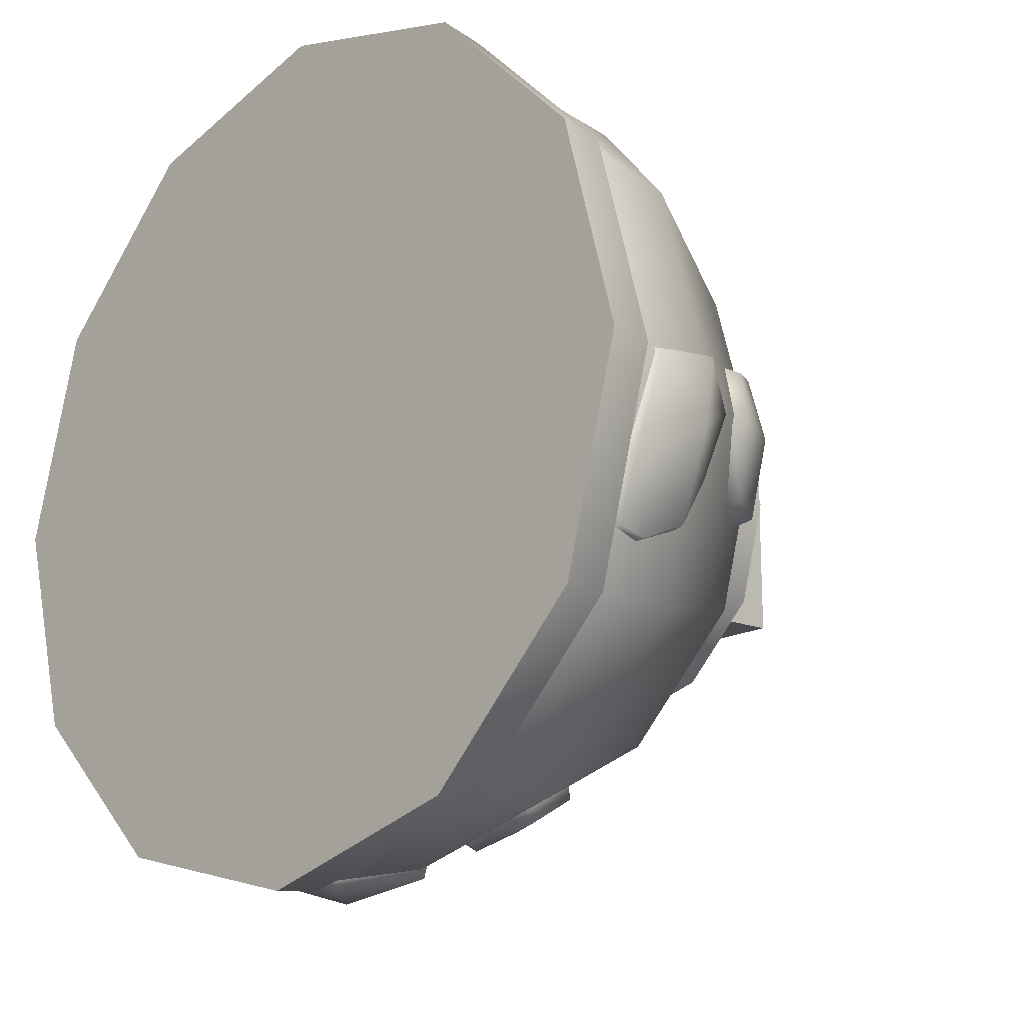
<metadata>
{"format":"obj","ext":"obj","renderer":"f3d","projection":"perspective","resolution":1024,"background":"white","views":[{"elev":-17.8,"azim":45.6,"up":"+Z"}]}
</metadata>
<code>
o model_3516
v 1.057 0 -0.6093
v 1.044 0.1344 -0.6022
v 1.22 0 -6.406e-06
v 1.206 0.1344 -6.406e-06
v 0.6036 0.1344 -1.043
v 0.6107 0 -1.055
v 0.00137 0.1344 -1.204
v 0.00137 0 -1.219
v 0.00137 0.1344 -1.204
v 0.00137 0 -1.219
v -0.6009 0.1344 -1.043
v -0.6079 0 -1.055
v -1.042 0.1344 -0.6022
v -1.054 0 -0.6093
v -1.203 0.1344 -6.406e-06
v -1.217 0 -6.406e-06
v -1.203 0.1344 -6.406e-06
v -1.217 0 -6.406e-06
v -1.042 0.1344 0.6022
v -1.054 0 0.6093
v -0.6009 0.1344 1.043
v -0.6079 0 1.055
v 0.00137 0.1344 1.204
v 0.00137 0 1.219
v 0.00137 0.1344 1.204
v 0.00137 0 1.219
v 0.6036 0.1344 1.043
v 0.6107 0 1.055
v 1.044 0.1344 0.6022
v 1.057 0 0.6093
v 1.206 0.1344 -6.406e-06
v 1.22 0 -6.406e-06
v 0.00137 0 -6.406e-06
v 1.057 0 -0.6093
v 1.22 0 -6.406e-06
v 0.6107 0 -1.055
v 0.00137 0 -1.219
v -0.6079 0 -1.055
v -1.054 0 -0.6093
v -1.217 0 -6.406e-06
v -1.054 0 0.6093
v -1.217 0 -6.406e-06
v -0.6079 0 1.055
v 0.00137 0 1.219
v 0.6107 0 1.055
v 1.057 0 0.6093
v 1.22 0 -6.406e-06
v 0.8132 0.1547 0.8147
v 1.023 0.1547 0.5901
v 0.00137 0.1547 1.18
v 0.5914 0.1547 1.022
v -0.5887 0.1547 1.022
v 0.00137 0.1547 1.18
v -0.8134 0.1547 0.8146
v -1.021 0.1547 0.5901
v -1.179 0.1547 -6.406e-06
v -1.021 0.1547 -0.5901
v -1.179 0.1547 -6.406e-06
v -0.5887 0.1547 -1.022
v 0.00137 0.1547 -1.18
v 0.5914 0.1547 -1.022
v 0.00137 0.1547 -1.18
v 1.023 0.1547 -0.5901
v 1.181 0.1547 -6.406e-06
v 1.181 0.1547 -6.406e-06
v 0.00137 0.1547 -6.406e-06
v -0.5887 0.1547 1.022
v 0.00137 0.1547 1.18
v -0.8134 0.1547 0.8146
v -1.021 0.1547 0.5901
v -1.179 0.1547 -6.406e-06
v -1.179 0.1547 -6.406e-06
v -1.021 0.1547 -0.5901
v -0.5887 0.1547 -1.022
v 0.00137 0.1547 -1.18
v 0.5914 0.1547 -1.022
v 1.023 0.1547 -0.5901
v 1.181 0.1547 -6.406e-06
v 1.181 0.1547 -6.406e-06
v 1.023 0.1547 0.5901
v 0.8132 0.1547 0.8147
v 0.5914 0.1547 1.022
v 0.2878 1.069 0.6695
v 0.2104 0.8816 0.8432
v 0.5365 0.909 0.7145
v 0.3912 0.7737 0.8678
v 0.4861 0.5989 0.9059
v 0.4463 0.5266 0.738
v 0.5598 0.39 0.9318
v 0.5089 0.3401 0.7824
v 0.3717 0.7511 0.8624
v 0.1998 0.8445 0.8288
v 0.5914 0.153 0.9659
v 0.5235 0.1533 0.815
v 0.7907 0.4306 0.8045
v 0.6046 0.4002 0.9295
v 0.8132 0.1547 0.8147
v 0.00137 0.9394 0.8516
v 0.00137 0.8988 0.8439
v 0.1822 0.7829 0.6714
v 0.3215 0.692 0.694
v 0.5125 0.6186 0.8979
v 0.6927 0.6955 0.77
v 0.00137 1.108 0.6667
v 0.00137 0.8071 0.6669
v -0.4796 0.5952 0.8929
v -0.5571 0.39 0.9318
v -0.4436 0.5266 0.738
v -0.5062 0.3401 0.7824
v -0.2168 0.8907 0.8515
v -0.3884 0.7737 0.8678
v -0.2014 0.8551 0.8502
v -0.3689 0.7511 0.8618
v -0.5942 0.1511 0.9925
v -0.5208 0.1532 0.815
v -0.6019 0.4002 0.9295
v -0.8134 0.1547 0.8146
v -0.788 0.4306 0.8045
v -0.2851 1.069 0.6695
v -0.5518 0.9086 0.6987
v -0.5098 0.6186 0.8979
v -0.69 0.6955 0.77
v -0.1795 0.7829 0.6714
v -0.3188 0.692 0.694
v 0.00137 0.7211 -6.406e-06
v 0.00137 0.1547 -0.7017
v 0.3116 0.6749 0.001531
v 0.3524 0.1441 -0.6042
v 0.6034 0.1334 -0.3653
v 0.6058 0.4122 -6.406e-06
v 0.7598 0.1121 -6.406e-06
v 0.5235 0.1533 0.815
v 0.5089 0.3401 0.7824
v 0.6664 0.1383 0.4777
v 0.5767 0.4807 0.4456
v 0.4463 0.5266 0.738
v 0.3043 0.745 0.4154
v 0.3215 0.692 0.694
v 0.1822 0.7829 0.6714
v 0.00137 0.8071 0.6669
v 0.001371 0.8193 0.4043
v 0.00137 0.7211 -6.406e-06
v -0.3088 0.6749 0.001531
v 0.00137 0.1547 -0.7017
v -0.3496 0.1441 -0.6042
v -0.6006 0.1334 -0.3653
v -0.603 0.4122 -6.406e-06
v -0.7571 0.1121 -6.406e-06
v -0.5739 0.4807 0.4456
v -0.5062 0.3401 0.7824
v -0.6637 0.1383 0.4777
v -0.5208 0.1532 0.815
v -0.4436 0.5266 0.738
v -0.3015 0.745 0.4154
v -0.3188 0.692 0.694
v -0.1795 0.7829 0.6714
v 0.00137 0.8071 0.6669
v 0.001371 0.8193 0.4043
v 0.00137 0.1547 -1.18
v -0.5887 0.1547 -1.022
v 0.00137 0.4352 -1.139
v -0.5683 0.4352 -0.9867
v -1.021 0.1547 -0.5901
v -0.9853 0.4352 -0.5696
v -1.021 0.1547 0.5901
v -0.8134 0.1547 0.8146
v -0.9853 0.4352 0.5696
v -0.788 0.4306 0.8045
v -0.5518 0.9086 0.6987
v -0.2851 1.069 0.6695
v -0.7681 0.8999 0.4443
v -1.138 0.4352 -6.406e-06
v -1.179 0.1547 -6.406e-06
v -0.4429 0.8999 -0.7695
v 0.00137 0.8999 -0.8885
v -0.7681 0.8999 -0.4443
v -0.8872 0.8999 -6.406e-06
v -0.8872 0.8999 -6.406e-06
v -1.138 0.4352 -6.406e-06
v -0.69 0.6955 0.77
v 0.00137 1.152 -0.5796
v -0.2884 1.152 -0.5019
v -0.5005 1.152 -0.2898
v -0.5782 1.152 -6.406e-06
v -0.5782 1.152 -6.406e-06
v -0.5005 1.152 0.2898
v 0.00137 1.152 0.5795
v -0.2884 1.152 0.5019
v -1.179 0.1547 -6.406e-06
v 0.5914 0.1547 -1.022
v 0.00137 0.1547 -1.18
v 0.571 0.4352 -0.9867
v 0.00137 0.4352 -1.139
v 1.023 0.1547 -0.5901
v 0.988 0.4352 -0.5696
v 0.7907 0.4306 0.8045
v 0.8132 0.1547 0.8147
v 0.988 0.4352 0.5696
v 1.023 0.1547 0.5901
v 1.181 0.1547 -6.406e-06
v 1.141 0.4352 -6.406e-06
v 0.00137 0.8999 -0.8885
v 0.4456 0.8999 -0.7695
v 0.7709 0.8999 -0.4443
v 0.8899 0.8999 -6.406e-06
v 0.8899 0.8999 -6.406e-06
v 0.7709 0.8999 0.4443
v 1.141 0.4352 -6.406e-06
v 0.2912 1.152 -0.5019
v 0.00137 1.152 -0.5796
v 0.5033 1.152 -0.2898
v 0.5809 1.152 -6.406e-06
v 0.5033 1.152 0.2898
v 0.5809 1.152 -6.406e-06
v 0.2878 1.069 0.6695
v 0.2912 1.152 0.5019
v 0.00137 1.152 0.5795
v 0.6927 0.6955 0.77
v 1.181 0.1547 -6.406e-06
v 0.00137 1.319 -6.406e-06
v 0.4869 1.319 -0.2803
v 0.2817 1.319 -0.4855
v 0.00137 1.319 -0.5606
v -0.2789 1.319 -0.4855
v -0.4842 1.319 -0.2803
v -0.5593 1.319 -6.406e-06
v -0.5593 1.319 -6.406e-06
v -0.4842 1.319 0.2803
v -0.2789 1.319 0.4855
v 0.00137 1.319 0.5606
v 0.2817 1.319 0.4855
v 0.4869 1.319 0.2803
v 0.562 1.319 -6.406e-06
v 0.562 1.319 -6.406e-06
v 0.4869 1.319 -0.2803
v 0.5033 1.152 -0.2898
v 0.2817 1.319 -0.4855
v 0.2912 1.152 -0.5019
v 0.00137 1.319 -0.5606
v 0.00137 1.152 -0.5796
v -0.2789 1.319 -0.4855
v -0.2884 1.152 -0.5019
v -0.4842 1.319 -0.2803
v -0.5005 1.152 -0.2898
v -0.5593 1.319 -6.406e-06
v -0.5782 1.152 -6.406e-06
v -0.5593 1.319 -6.406e-06
v -0.5782 1.152 -6.406e-06
v -0.4842 1.319 0.2803
v -0.5005 1.152 0.2898
v -0.2789 1.319 0.4855
v -0.2884 1.152 0.5019
v 0.00137 1.319 0.5606
v 0.00137 1.152 0.5795
v 0.2817 1.319 0.4855
v 0.2912 1.152 0.5019
v 0.4869 1.319 0.2803
v 0.5033 1.152 0.2898
v 0.562 1.319 -6.406e-06
v 0.5809 1.152 -6.406e-06
v 0.562 1.319 -6.406e-06
v 0.5809 1.152 -6.406e-06
v -0.2701 1.319 0.2715
v 0.2728 1.319 0.2715
v -0.2399 1.698 0.2412
v 0.2426 1.698 0.2412
v -0.1221 1.459 0.1235
v 0.1249 1.459 0.1235
v -0.1221 1.459 -0.1235
v 0.1249 1.459 -0.1235
v -0.2399 1.698 -0.2412
v 0.2426 1.698 -0.2412
v -0.2701 1.319 -0.2715
v 0.2728 1.319 -0.2715
v 0.2728 1.319 0.2715
v 0.2728 1.319 -0.2715
v 0.2426 1.698 0.2412
v 0.2426 1.698 -0.2412
v -0.2701 1.319 -0.2715
v -0.2701 1.319 0.2715
v -0.2399 1.698 -0.2412
v -0.2399 1.698 0.2412
v -0.2399 1.698 0.2412
v 0.2426 1.698 0.2412
v -0.1383 1.698 0.1397
v 0.1411 1.698 0.1397
v 0.2426 1.698 -0.2412
v 0.1411 1.698 -0.1397
v -0.2399 1.698 -0.2412
v -0.1383 1.698 -0.1397
v -0.1383 1.698 0.1397
v 0.1411 1.698 0.1397
v -0.1221 1.459 0.1235
v 0.1249 1.459 0.1235
v 0.1411 1.698 0.1397
v 0.1411 1.698 -0.1397
v 0.1249 1.459 0.1235
v 0.1249 1.459 -0.1235
v 0.1411 1.698 -0.1397
v -0.1383 1.698 -0.1397
v 0.1249 1.459 -0.1235
v -0.1221 1.459 -0.1235
v -0.1383 1.698 -0.1397
v -0.1383 1.698 0.1397
v -0.1221 1.459 -0.1235
v -0.1221 1.459 0.1235
v 0.06409 0.2106 0.09542
v 0.05138 0.2896 0.06722
v 0.00774 0.1669 0.3339
v 0.002373 0.2428 0.3862
v 0.05138 0.2896 0.06722
v -0.01751 0.3286 0.09777
v 0.002373 0.2428 0.3862
v -0.06429 0.3289 0.3466
v -0.09117 0.3292 0.04081
v -0.2135 0.2919 0.3343
v -0.1651 0.2686 0.02682
v -0.2566 0.2482 0.2863
v -0.2573 0.1338 0.3049
v -0.1635 0.2013 -0.02483
v -0.1081 0.1403 0.01676
v -0.1846 0.08611 0.2736
v -0.1635 0.2013 -0.02483
v -0.2573 0.1338 0.3049
v -0.01283 0.1529 0.027
v -0.119 0.08218 0.3281
v -0.04284 0.2539 -0.01257
v -0.04284 0.2539 -0.01257
v -0.1711 0.166 0.3821
v -0.1711 0.166 0.3821
v 0.326 0.2983 0.308
v 0.2021 0.3003 0.2933
v 0.3259 0.208 0.3021
v 0.1828 0.208 0.3173
v 0.1637 0.2764 0.2563
v 0.1301 0.208 0.26
v 0.2599 0.3311 0.2458
v 0.3561 0.2764 0.2353
v 0.3177 0.3003 0.1738
v 0.2494 0.2764 0.1496
v 0.1879 0.3003 0.1679
v 0.337 0.208 0.1498
v 0.3783 0.208 0.2316
v 0.2457 0.208 0.116
v 0.1639 0.208 0.1487
v 0.3174 0.1355 0.0533
v 0.3745 0.1948 0.07385
v 0.07786 0.2015 0.06865
v 0.06221 0.2759 0.1211
v 0.3745 0.1948 0.07385
v 0.3553 0.2739 0.04999
v 0.06221 0.2759 0.1211
v 0.1262 0.3699 0.09889
v 0.3979 0.3033 -0.0274
v 0.1083 0.437 -0.03637
v 0.3761 0.2987 -0.1214
v 0.1233 0.4091 -0.1147
v 0.05831 0.3288 -0.1672
v 0.3943 0.2333 -0.1723
v 0.3378 0.1654 -0.1454
v 0.07497 0.2407 -0.1449
v 0.3943 0.2333 -0.1723
v 0.05831 0.3288 -0.1672
v 0.3454 0.1202 -0.06029
v 0.03221 0.2129 -0.07645
v 0.4199 0.2032 -0.04605
v 0.4199 0.2032 -0.04605
v 0.01276 0.3219 -0.05619
v 0.01276 0.3219 -0.05619
v 0.1773 0.2536 0.4034
v 0.1852 0.1688 0.3732
v 0.05424 0.2643 0.4082
v 0.02273 0.1823 0.3867
v 0.2138 0.1563 0.5097
v 0.1961 0.2292 0.4994
v 0.1427 0.2532 0.4635
v 0.0382 0.2577 0.4724
v 0.08577 0.229 0.5602
v 0.1447 0.2236 0.5496
v 0.06804 0.1657 0.5603
v 9.093e-05 0.1781 0.4741
v 0.1434 0.1586 0.5664
v -0.4434 0.1907 0.06731
v -0.4207 0.2765 0.07994
v -0.3199 0.2475 -0.04576
v -0.3292 0.3038 -0.003812
v -0.322 0.3145 0.07492
v -0.3376 0.2901 0.1758
v -0.2373 0.2901 0.1485
v -0.2708 0.3126 0.02914
v -0.2271 0.2253 0.15
v -0.3267 0.1843 0.1928
v -0.2409 0.2504 -0.001864
v -0.9614 0.7799 -0.1574
v -0.9394 0.875 0.006438
v -0.8711 0.8921 -0.186
v -0.7887 0.9994 -0.01494
v -0.8438 0.9333 0.1611
v -0.8793 0.8801 0.2174
v -1.015 0.7169 0.01158
v -0.9423 0.7808 0.2007
v -0.9289 0.7417 -0.1743
v -0.8294 0.8655 -0.2046
v -0.7986 0.9116 0.1755
v -0.8382 0.8533 0.2376
v -0.7391 0.9829 -0.01717
v -0.9884 0.6714 0.01032
v -0.9037 0.7506 0.221
v -1.079 0.1663 0.4325
v -1.072 0.2595 0.4438
v -1.126 0.1615 0.3033
v -1.156 0.3649 0.1488
v -1.188 0.2029 -0.00499
v -1.137 0.4543 -0.0654
v -1.072 0.4014 0.3802
v -1.087 0.5473 0.05599
v -1.041 0.2483 0.4522
v -1.056 0.1493 0.4373
v -1.107 0.4495 -0.08175
v -1.163 0.1834 -0.01415
v -1.104 0.1433 0.2992
v -1.033 0.403 0.3874
v -1.053 0.5521 0.05232
v 0.1588 0.784 -0.9559
v -0.005075 0.8791 -0.9495
v 0.1873 0.8962 -0.8812
v 0.0163 1.003 -0.7988
v -0.1598 0.9374 -0.854
v -0.216 0.8842 -0.8793
v -0.01021 0.721 -1.025
v -0.1994 0.7848 -0.9383
v 0.206 0.8695 -0.8395
v 0.1757 0.7458 -0.9235
v -0.1741 0.9157 -0.8088
v -0.2362 0.8574 -0.835
v 0.01854 0.987 -0.7492
v -0.008957 0.6755 -0.9985
v -0.2196 0.7621 -0.8887
v -0.4312 0.1663 -1.084
v -0.4425 0.2595 -1.076
v -0.302 0.1615 -1.131
v -0.1474 0.3649 -1.197
v 0.006354 0.2029 -1.194
v 0.06677 0.4543 -1.142
v -0.3788 0.4014 -1.076
v -0.05463 0.5473 -1.097
v -0.4508 0.2483 -1.04
v -0.436 0.1493 -1.056
v 0.08312 0.4495 -1.107
v 0.01551 0.1834 -1.168
v -0.2978 0.1433 -1.108
v -0.386 0.403 -1.032
v -0.05096 0.5521 -1.058
v 0.9561 0.779 0.1574
v 0.9508 0.8791 -0.006451
v 0.8825 0.8962 0.186
v 0.8002 1.003 0.01493
v 0.8553 0.9374 -0.1611
v 0.8908 0.8842 -0.2174
v 1.026 0.721 -0.01159
v 0.9426 0.7792 -0.2007
v 0.8408 0.8695 0.2046
v 0.9236 0.7408 0.1743
v 0.8101 0.9157 -0.1755
v 0.8497 0.8574 -0.2376
v 0.7505 0.987 0.01716
v 0.9999 0.6755 -0.01033
v 0.8997 0.7565 -0.221
v 1.077 0.1663 -0.4325
v 1.069 0.2595 -0.4438
v 1.124 0.1615 -0.3033
v 1.192 0.3649 -0.1488
v 1.189 0.2029 0.004977
v 1.137 0.4543 0.06539
v 1.07 0.4014 -0.3802
v 1.096 0.5473 -0.05601
v 1.077 0.4746 -0.2502
v 1.039 0.2483 -0.4522
v 1.054 0.1493 -0.4373
v 1.107 0.4495 0.08174
v 1.163 0.1834 0.01414
v 1.101 0.1433 -0.2992
v 1.034 0.403 -0.3874
v 1.061 0.5521 -0.05234
v 1.039 0.4899 -0.2593
v 0.00137 1.108 0.6667
v 0.00137 1.108 0.6667
v 0.5365 0.909 0.7145
v -0.5864 0.1544 0.3394
v 0.00137 0.1544 0.6787
v 0.001371 0.2596 -6.406e-06
v -0.5864 0.1544 -0.3962
v 0.00137 0.1544 -0.7356
v 0.5892 0.1544 -0.3962
v 0.5892 0.1544 0.3394
g surface_000
f 217 487 215
f 217 215 216
f 215 213 216
f 207 213 215
f 207 206 213
f 213 206 214
f 488 207 215
f 218 207 488
f 218 198 207
f 208 207 198
f 206 207 208
f 198 218 196
f 196 197 198
f 198 197 199
f 198 199 208
f 208 199 219
f 170 486 187
f 170 187 188
f 186 170 188
f 171 170 186
f 169 170 171
f 171 180 169
f 171 167 180
f 168 180 167
f 167 166 168
f 165 166 167
f 185 171 186
f 178 171 185
f 171 178 167
f 167 178 179
f 179 189 167
f 167 189 165
f 305 304 306
f 303 304 305
f 301 300 302
f 299 300 301
f 297 296 298
f 295 296 297
f 293 292 294
f 291 292 293
f 281 280 282
f 279 280 281
f 277 276 278
f 275 276 277
f 273 272 274
f 271 272 273
f 269 268 270
f 267 268 269
f 265 264 266
f 263 264 265
f 236 261 262
f 235 261 236
f 235 236 237
f 237 236 238
f 237 238 239
f 239 238 240
f 239 240 241
f 241 240 242
f 241 242 243
f 243 242 244
f 243 244 245
f 245 244 246
f 259 258 260
f 257 258 259
f 257 256 258
f 255 256 257
f 255 254 256
f 253 254 255
f 253 252 254
f 251 252 253
f 251 250 252
f 249 250 251
f 249 248 250
f 247 248 249
f 220 234 221
f 220 221 222
f 220 222 223
f 220 223 224
f 220 224 225
f 220 225 226
f 220 232 233
f 220 231 232
f 220 230 231
f 220 229 230
f 220 228 229
f 220 227 228
f 209 202 210
f 203 202 209
f 192 202 203
f 193 202 192
f 192 191 193
f 190 191 192
f 195 190 192
f 194 190 195
f 211 203 209
f 204 203 211
f 203 204 192
f 192 204 195
f 204 205 195
f 195 205 201
f 200 195 201
f 194 195 200
f 212 204 211
f 205 204 212
f 183 177 184
f 176 177 183
f 177 176 172
f 172 176 164
f 172 164 173
f 173 164 163
f 162 163 164
f 160 163 162
f 182 176 183
f 174 176 182
f 176 174 164
f 164 174 162
f 174 175 162
f 162 175 161
f 161 160 162
f 159 160 161
f 181 174 182
f 175 174 181
f 157 156 158
f 158 156 154
f 158 154 142
f 142 154 143
f 142 143 144
f 144 143 145
f 145 143 146
f 154 156 155
f 154 155 149
f 154 149 143
f 143 149 147
f 146 143 147
f 146 147 148
f 148 147 151
f 151 147 149
f 149 150 151
f 151 150 152
f 149 155 153
f 149 153 150
f 140 141 139
f 139 141 137
f 137 138 139
f 137 135 138
f 138 135 136
f 135 133 136
f 134 133 135
f 132 133 134
f 141 125 137
f 137 125 127
f 127 135 137
f 130 135 127
f 130 134 135
f 131 134 130
f 130 129 131
f 127 129 130
f 127 128 129
f 126 128 127
f 125 126 127
f 79 66 80
f 80 66 81
f 81 66 82
f 68 82 66
f 66 67 68
f 67 66 69
f 69 66 70
f 70 66 71
f 77 66 78
f 76 66 77
f 75 66 76
f 74 66 75
f 73 66 74
f 72 66 73
f 49 31 65
f 29 31 49
f 29 30 31
f 31 30 32
f 48 29 49
f 48 27 29
f 27 28 29
f 29 28 30
f 51 27 48
f 50 27 51
f 25 27 50
f 25 26 27
f 27 26 28
f 61 7 62
f 5 7 61
f 5 6 7
f 7 6 8
f 63 5 61
f 2 5 63
f 2 1 5
f 5 1 6
f 64 2 63
f 4 2 64
f 3 2 4
f 1 2 3
f 57 15 58
f 13 15 57
f 13 14 15
f 15 14 16
f 59 13 57
f 11 13 59
f 11 12 13
f 13 12 14
f 60 11 59
f 9 11 60
f 9 10 11
f 11 10 12
f 52 23 53
f 21 23 52
f 21 22 23
f 23 22 24
f 54 21 52
f 19 21 54
f 19 20 21
f 21 20 22
f 19 54 55
f 56 19 55
f 17 19 56
f 17 18 19
f 19 18 20
f 47 46 33
f 46 45 33
f 45 44 33
f 44 43 33
f 43 41 33
f 41 42 33
f 40 39 33
f 39 38 33
f 38 37 33
f 37 36 33
f 36 34 33
f 33 34 35
f 95 103 96
f 96 103 102
f 102 87 96
f 96 87 89
f 93 96 89
f 97 96 93
f 95 96 97
f 103 86 102
f 91 102 86
f 87 102 91
f 91 88 87
f 87 88 89
f 89 88 90
f 94 89 90
f 93 89 94
f 85 86 103
f 85 84 86
f 92 86 84
f 91 86 92
f 92 101 91
f 101 88 91
f 83 84 85
f 104 84 83
f 98 84 104
f 98 99 84
f 84 99 92
f 105 92 99
f 100 92 105
f 100 101 92
f 104 110 98
f 110 99 98
f 112 99 110
f 123 99 112
f 105 99 123
f 119 110 104
f 119 120 110
f 110 120 111
f 110 111 112
f 112 111 113
f 124 112 113
f 123 112 124
f 122 111 120
f 121 111 122
f 121 113 111
f 106 113 121
f 108 113 106
f 124 113 108
f 122 116 121
f 121 116 106
f 106 116 107
f 106 107 108
f 108 107 109
f 107 115 109
f 114 115 107
f 114 107 116
f 114 116 117
f 117 116 118
f 118 116 122
f 484 477 485
f 476 477 484
f 472 477 476
f 472 475 477
f 477 475 485
f 485 475 483
f 470 483 475
f 478 483 470
f 480 476 484
f 474 476 480
f 474 472 476
f 473 472 474
f 472 473 471
f 471 470 472
f 475 472 470
f 474 480 473
f 473 480 481
f 473 481 471
f 471 481 482
f 471 482 469
f 469 470 471
f 470 469 478
f 478 469 479
f 469 482 479
f 457 464 466
f 458 464 457
f 458 459 464
f 464 459 465
f 459 461 465
f 465 461 468
f 468 461 467
f 466 456 457
f 456 455 457
f 457 455 458
f 458 455 459
f 459 455 461
f 461 455 460
f 467 461 460
f 454 467 460
f 463 467 454
f 454 462 463
f 462 456 466
f 456 462 454
f 454 455 456
f 460 455 454
f 452 453 445
f 445 453 446
f 442 445 446
f 445 442 440
f 440 452 445
f 447 452 440
f 440 439 447
f 447 439 448
f 439 451 448
f 449 446 453
f 444 446 449
f 444 442 446
f 443 442 444
f 442 443 441
f 441 440 442
f 439 440 441
f 441 451 439
f 441 450 451
f 443 450 441
f 443 449 450
f 444 449 443
f 427 434 436
f 428 434 427
f 428 429 434
f 434 429 435
f 429 438 435
f 431 438 429
f 438 431 437
f 436 426 427
f 426 425 427
f 427 425 428
f 428 425 429
f 429 425 431
f 431 425 430
f 437 431 430
f 424 437 430
f 433 437 424
f 424 432 433
f 432 426 436
f 426 432 424
f 424 425 426
f 430 425 424
f 422 423 415
f 415 423 416
f 412 415 416
f 415 412 410
f 410 422 415
f 417 422 410
f 410 409 417
f 417 409 418
f 409 421 418
f 419 416 423
f 414 416 419
f 414 412 416
f 413 412 414
f 412 413 411
f 411 410 412
f 409 410 411
f 411 421 409
f 411 420 421
f 413 420 411
f 413 419 420
f 414 419 413
f 397 404 406
f 398 404 397
f 398 399 404
f 404 399 405
f 399 408 405
f 401 408 399
f 408 401 407
f 406 396 397
f 396 395 397
f 397 395 398
f 398 395 399
f 399 395 401
f 401 395 400
f 407 401 400
f 394 407 400
f 402 407 394
f 394 396 402
f 402 396 403
f 403 396 406
f 394 395 396
f 400 395 394
f 385 386 393
f 385 384 386
f 386 384 387
f 390 386 387
f 393 386 390
f 390 391 393
f 389 391 390
f 389 388 391
f 391 388 392
f 383 384 385
f 383 392 384
f 384 392 388
f 387 384 388
f 387 388 389
f 387 389 390
f 374 379 382
f 375 379 374
f 376 379 375
f 378 379 376
f 379 378 382
f 382 378 380
f 378 377 380
f 380 377 381
f 381 377 373
f 374 371 375
f 375 371 370
f 376 375 370
f 376 370 372
f 372 377 376
f 376 377 378
f 370 371 372
f 372 371 373
f 373 377 372
f 363 361 368
f 362 361 363
f 360 361 362
f 360 364 361
f 361 364 365
f 368 361 365
f 365 348 368
f 368 348 349
f 348 347 349
f 366 360 362
f 364 360 366
f 347 364 366
f 346 364 347
f 346 348 364
f 364 348 365
f 346 347 348
f 369 357 358
f 355 357 369
f 354 357 355
f 356 357 354
f 357 356 358
f 358 356 359
f 359 356 367
f 369 353 355
f 353 354 355
f 351 354 353
f 354 351 367
f 367 356 354
f 352 353 369
f 352 351 353
f 350 351 352
f 367 351 350
f 345 340 344
f 341 340 345
f 337 340 341
f 339 340 337
f 342 340 339
f 344 340 342
f 345 335 341
f 341 335 337
f 337 335 332
f 332 331 337
f 331 338 337
f 337 338 339
f 339 338 342
f 342 338 343
f 343 338 333
f 336 335 345
f 334 335 336
f 332 335 334
f 333 332 334
f 331 332 333
f 333 338 331
f 324 322 329
f 323 322 324
f 321 322 323
f 321 325 322
f 322 325 326
f 329 322 326
f 326 309 329
f 329 309 310
f 309 308 310
f 327 321 323
f 325 321 327
f 308 325 327
f 307 325 308
f 307 309 325
f 325 309 326
f 307 308 309
f 330 318 319
f 316 318 330
f 315 318 316
f 317 318 315
f 318 317 319
f 319 317 320
f 320 317 328
f 330 314 316
f 314 315 316
f 312 315 314
f 315 312 328
f 328 317 315
f 313 314 330
f 313 312 314
f 311 312 313
f 328 312 311
f 290 283 285
f 289 283 290
f 288 289 290
f 287 289 288
f 286 287 288
f 284 287 286
f 285 284 286
f 283 284 285
g surface_001
f 490 495 491
f 495 494 491
f 494 493 491
f 493 492 491
f 492 489 491
f 489 490 491

</code>
